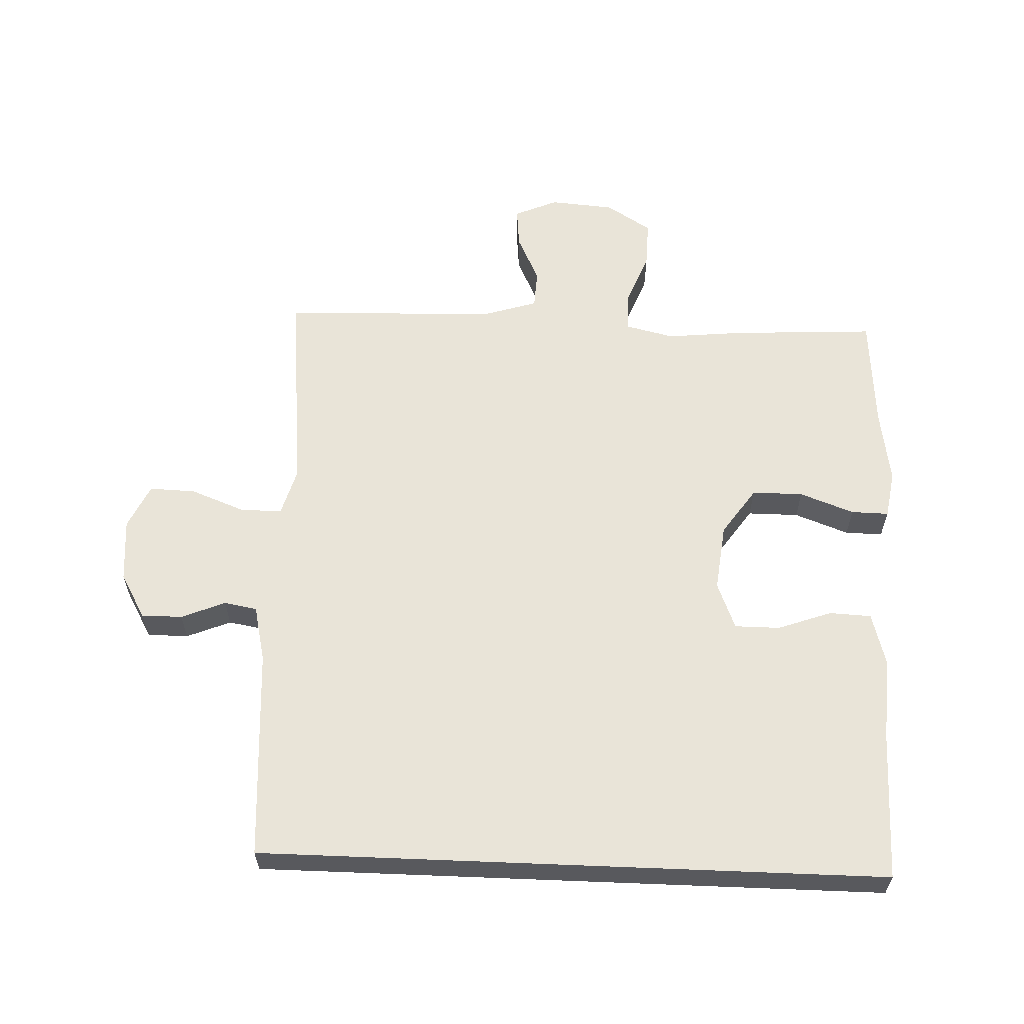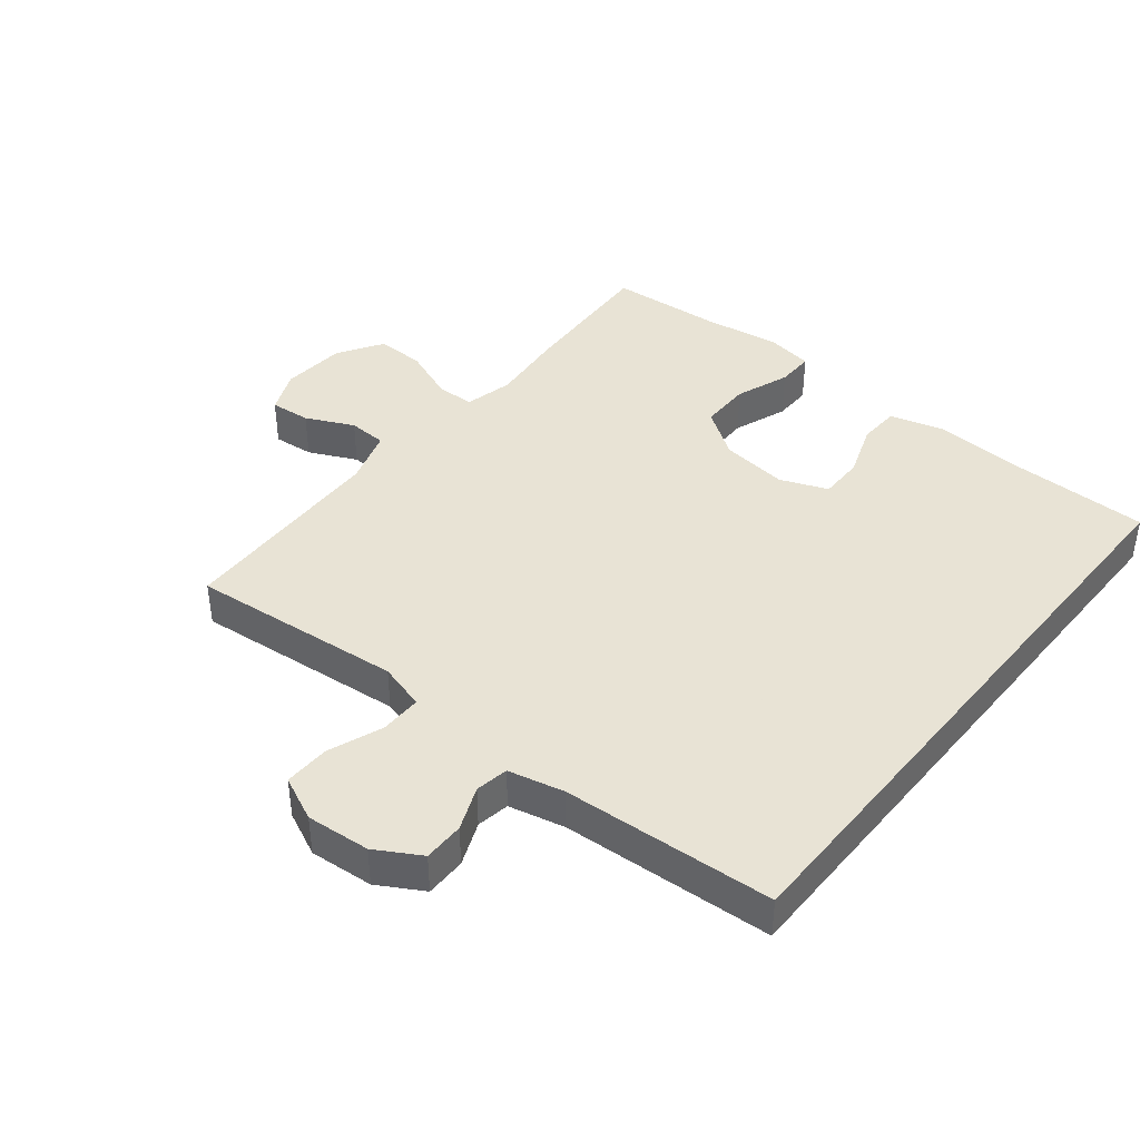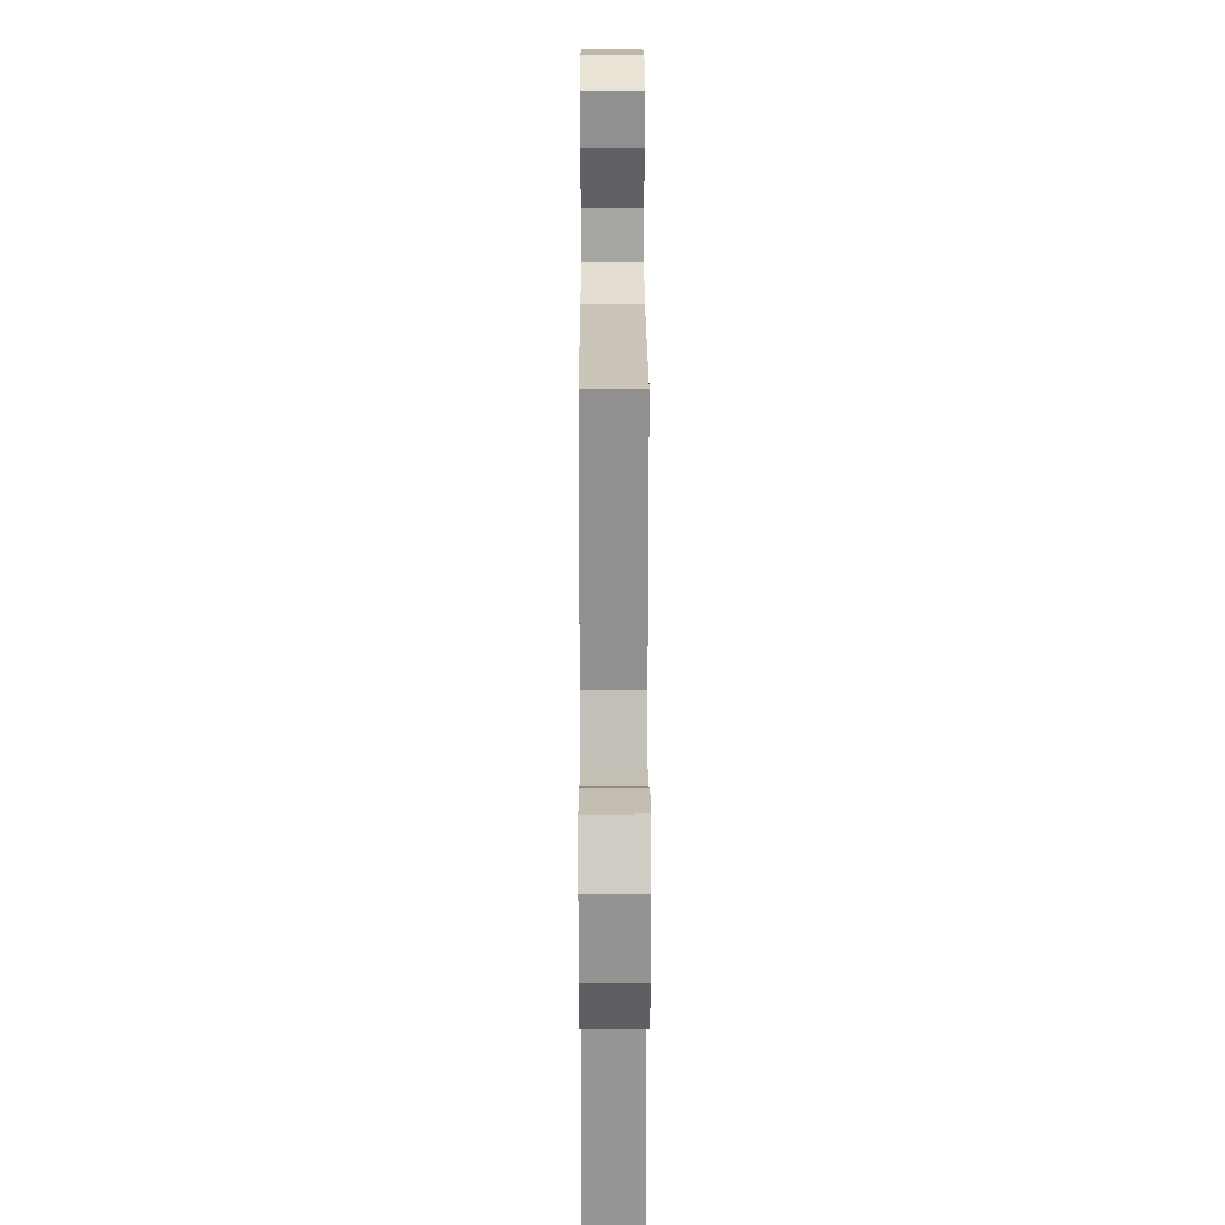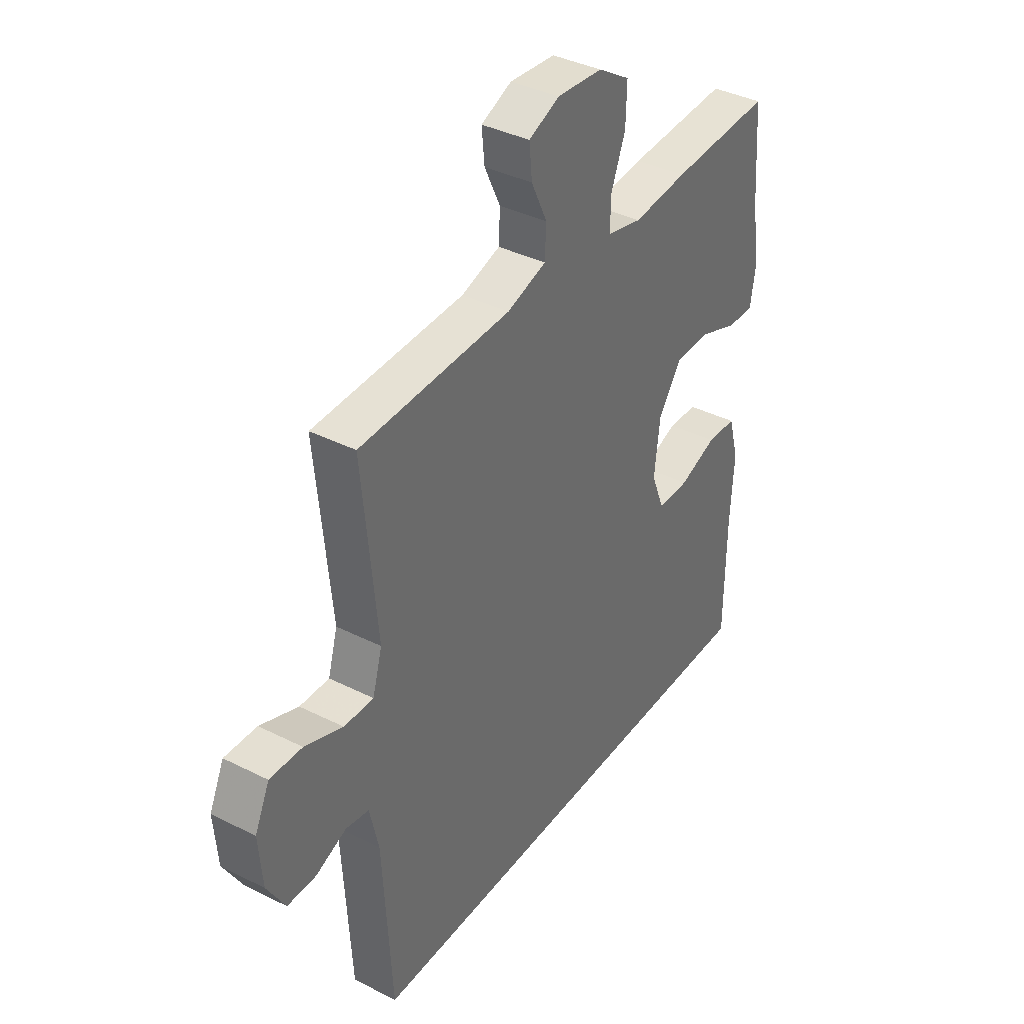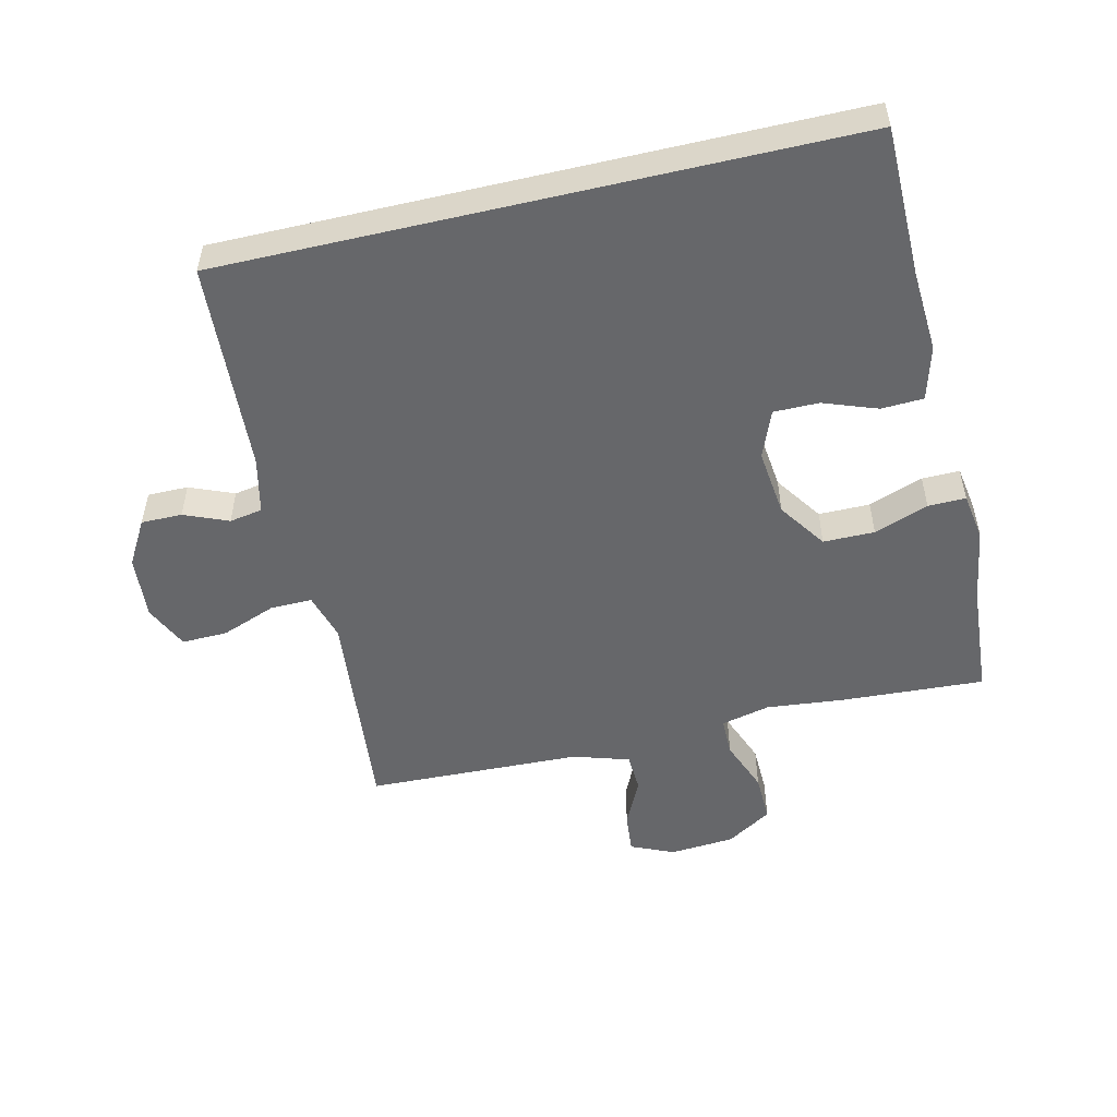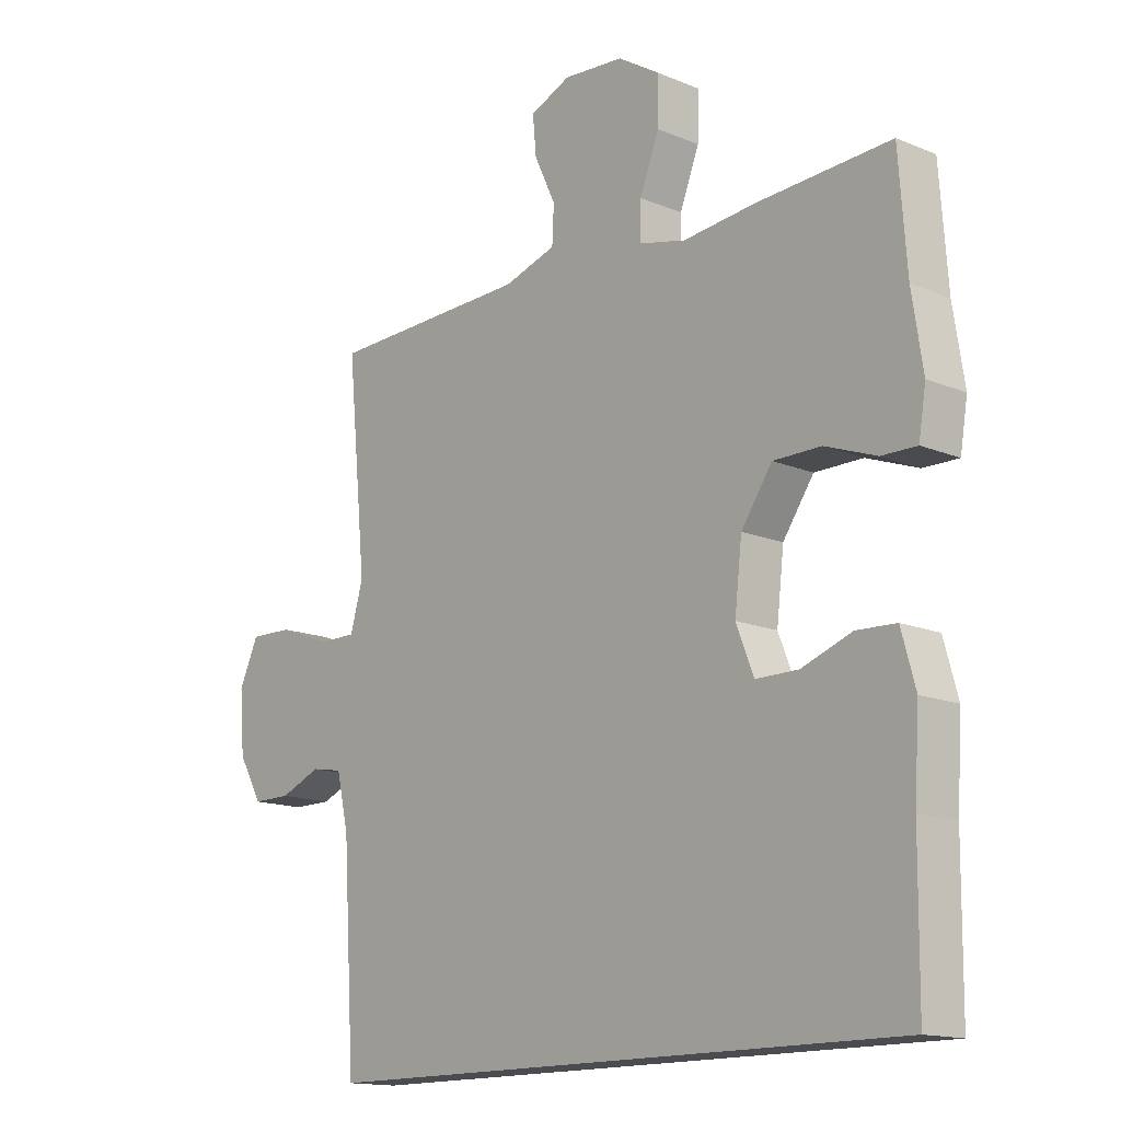
<metadata>
{"format":"obj","ext":"obj","renderer":"f3d","projection":"perspective","resolution":1024,"background":"white","views":[{"elev":60.2,"azim":-177.7,"up":"+Y"},{"elev":41.1,"azim":128.9,"up":"+Y"},{"elev":18.8,"azim":89.8,"up":"+Z"},{"elev":38.1,"azim":122.6,"up":"+Z"},{"elev":-52.1,"azim":-166.8,"up":"+Y"},{"elev":-14.7,"azim":-131.9,"up":"+Z"}]}
</metadata>
<code>
v -0.495 0.07 -0.5
v -0.497 0.07 -0.269
v -0.505 0.07 -0.142
v -0.482 0.07 -0.059
v -0.417 0.07 -0.056
v -0.334 0.07 -0.086
v -0.264 0.07 -0.086
v -0.235 0.07 -0.013
v -0.247 0.07 0.091
v -0.298 0.07 0.165
v -0.377 0.07 0.165
v -0.461 0.07 0.134
v -0.519 0.07 0.133
v -0.531 0.07 0.206
v -0.513 0.07 0.322
v -0.5 0.07 0.5
v -0.278 0.07 0.488
v -0.159 0.07 0.476
v -0.083 0.07 0.494
v -0.083 0.07 0.554
v -0.115 0.07 0.636
v -0.117 0.07 0.711
v -0.047 0.07 0.755
v 0.053 0.07 0.763
v 0.12 0.07 0.734
v 0.114 0.07 0.671
v 0.079 0.07 0.597
v 0.082 0.07 0.537
v 0.168 0.07 0.51
v 0.5 0.07 0.5
v 0.479 0.07 0.284
v 0.468 0.07 0.17
v 0.489 0.07 0.097
v 0.554 0.07 0.098
v 0.638 0.07 0.13
v 0.709 0.07 0.132
v 0.741 0.07 0.063
v 0.733 0.07 -0.036
v 0.693 0.07 -0.105
v 0.63 0.07 -0.105
v 0.562 0.07 -0.077
v 0.511 0.07 -0.086
v 0.491 0.07 -0.173
v 0.471 0.07 -0.5
v -0.495 0 -0.5
v -0.497 0 -0.269
v -0.505 0 -0.142
v -0.482 0 -0.059
v -0.417 0 -0.056
v -0.334 0 -0.086
v -0.264 0 -0.086
v -0.235 0 -0.013
v -0.247 0 0.091
v -0.298 0 0.165
v -0.377 0 0.165
v -0.461 0 0.134
v -0.519 0 0.133
v -0.531 0 0.206
v -0.513 0 0.322
v -0.5 0 0.5
v -0.278 0 0.488
v -0.159 0 0.476
v -0.083 0 0.494
v -0.083 0 0.554
v -0.115 0 0.636
v -0.117 0 0.711
v -0.047 0 0.755
v 0.053 0 0.763
v 0.12 0 0.734
v 0.114 0 0.671
v 0.079 0 0.597
v 0.082 0 0.537
v 0.168 0 0.51
v 0.5 0 0.5
v 0.479 0 0.284
v 0.468 0 0.17
v 0.489 0 0.097
v 0.554 0 0.098
v 0.638 0 0.13
v 0.709 0 0.132
v 0.741 0 0.063
v 0.733 0 -0.036
v 0.693 0 -0.105
v 0.63 0 -0.105
v 0.562 0 -0.077
v 0.511 0 -0.086
v 0.491 0 -0.173
v 0.471 0 -0.5
f 43 44 1 2
f 42 43 2 3
f 41 42 3
f 39 40 41
f 38 39 41
f 37 38 41
f 36 37 41
f 35 36 41
f 34 35 41
f 33 34 41
f 29 30 31
f 28 29 31 32
f 25 26 27
f 24 25 27
f 23 24 27
f 22 23 27
f 21 22 27
f 20 21 27
f 19 20 27 28
f 15 16 17 18
f 15 18 19
f 14 15 19
f 13 14 19
f 12 13 19
f 11 12 19
f 19 28 32
f 11 19 32
f 10 11 32
f 3 4 5 6
f 3 6 7
f 41 3 7
f 33 41 7 8
f 9 10 32 33
f 8 9 33
f 46 45 88 87
f 47 46 87 86
f 47 86 85
f 85 84 83
f 85 83 82
f 85 82 81
f 85 81 80
f 85 80 79
f 85 79 78
f 85 78 77
f 75 74 73
f 76 75 73 72
f 71 70 69
f 71 69 68
f 71 68 67
f 71 67 66
f 71 66 65
f 71 65 64
f 72 71 64 63
f 62 61 60 59
f 63 62 59
f 63 59 58
f 63 58 57
f 63 57 56
f 63 56 55
f 76 72 63
f 76 63 55
f 76 55 54
f 50 49 48 47
f 51 50 47
f 51 47 85
f 52 51 85 77
f 77 76 54 53
f 77 53 52
f 1 45 46 2
f 2 46 47 3
f 3 47 48 4
f 4 48 49 5
f 5 49 50 6
f 6 50 51 7
f 7 51 52 8
f 8 52 53 9
f 9 53 54 10
f 10 54 55 11
f 11 55 56 12
f 12 56 57 13
f 13 57 58 14
f 14 58 59 15
f 15 59 60 16
f 16 60 61 17
f 17 61 62 18
f 18 62 63 19
f 19 63 64 20
f 20 64 65 21
f 21 65 66 22
f 22 66 67 23
f 23 67 68 24
f 24 68 69 25
f 25 69 70 26
f 26 70 71 27
f 27 71 72 28
f 28 72 73 29
f 29 73 74 30
f 30 74 75 31
f 31 75 76 32
f 32 76 77 33
f 33 77 78 34
f 34 78 79 35
f 35 79 80 36
f 36 80 81 37
f 37 81 82 38
f 38 82 83 39
f 39 83 84 40
f 40 84 85 41
f 41 85 86 42
f 42 86 87 43
f 43 87 88 44
f 44 88 45 1

</code>
